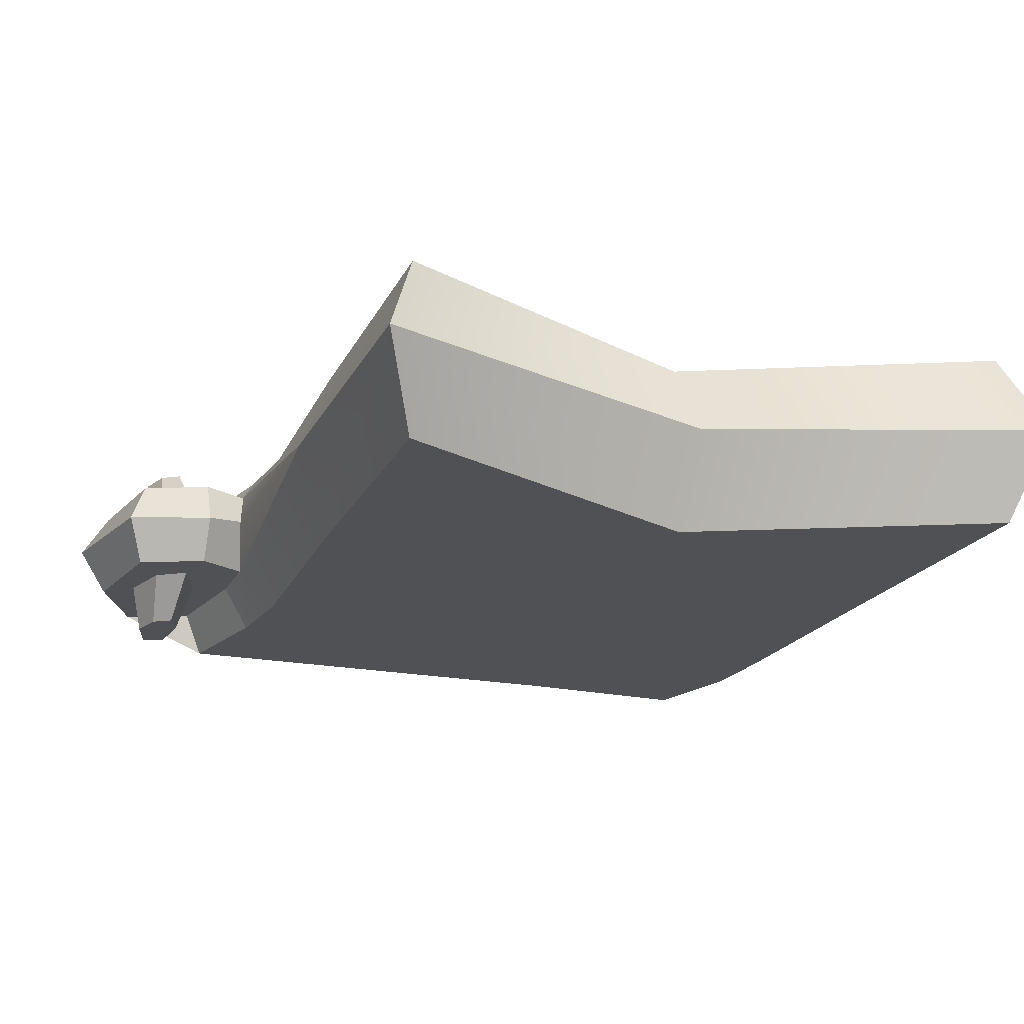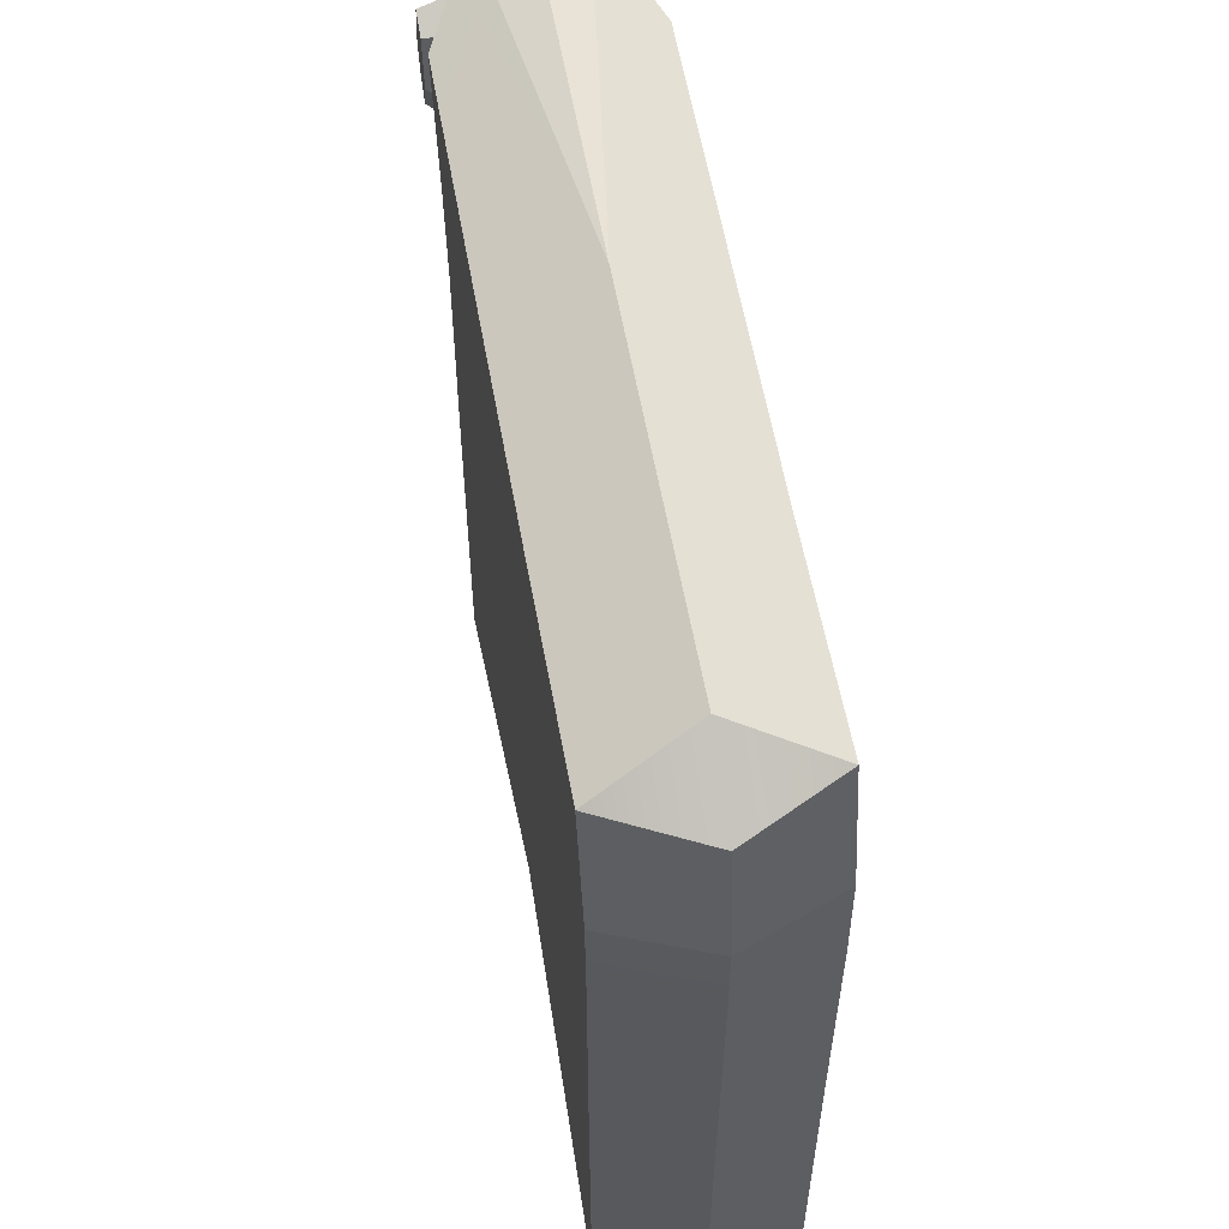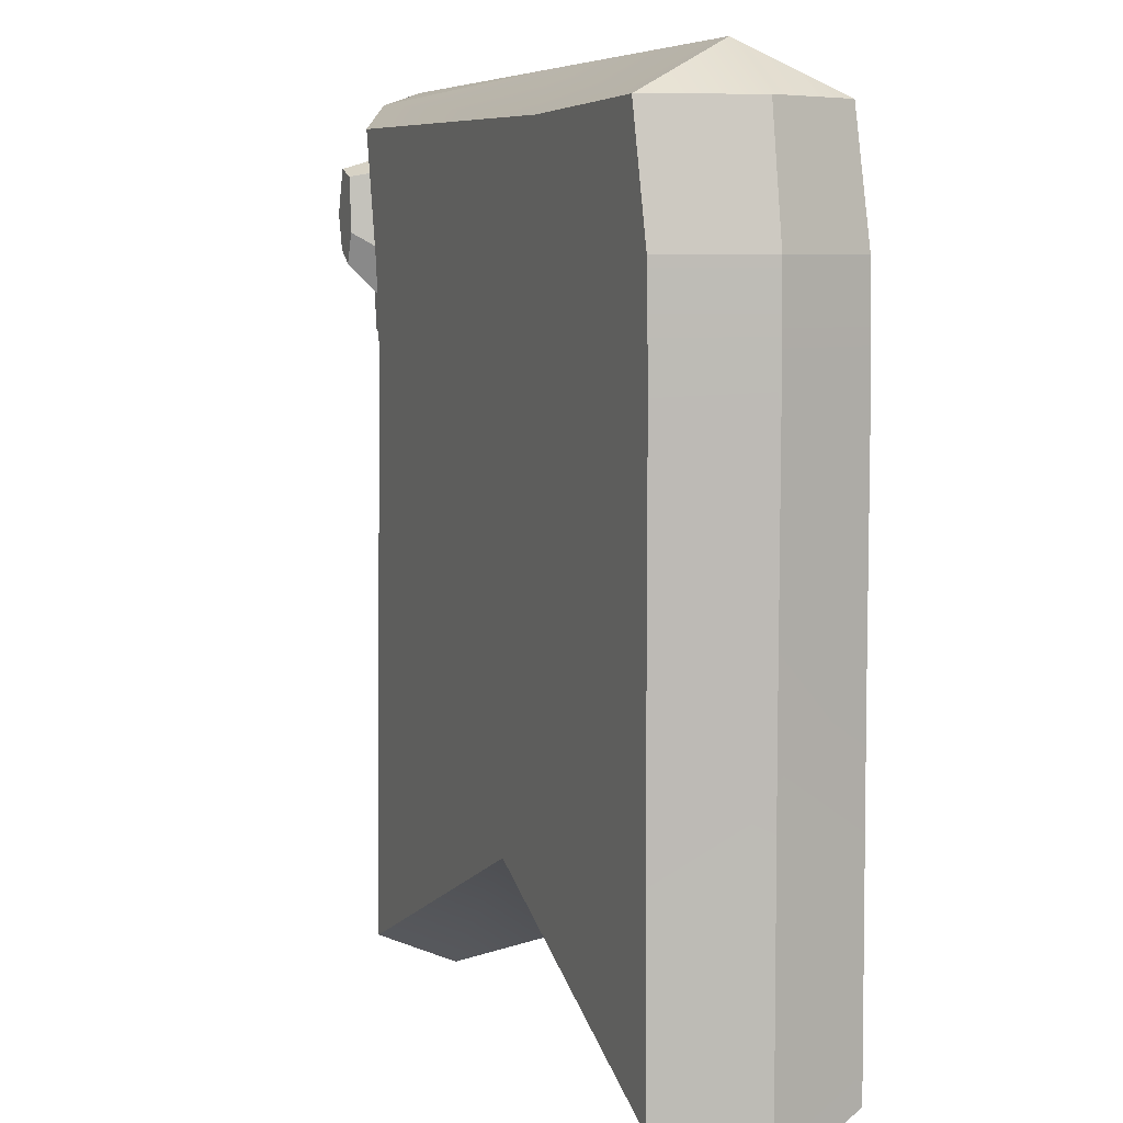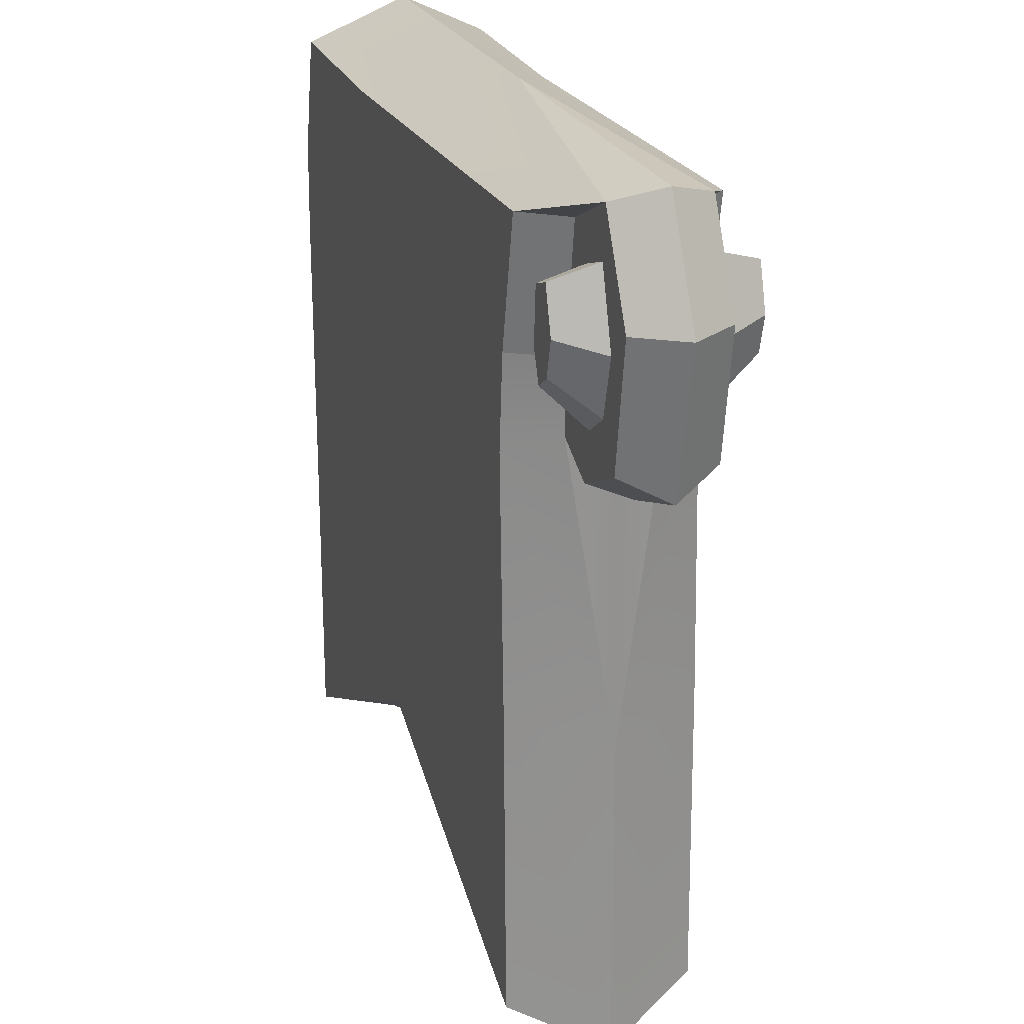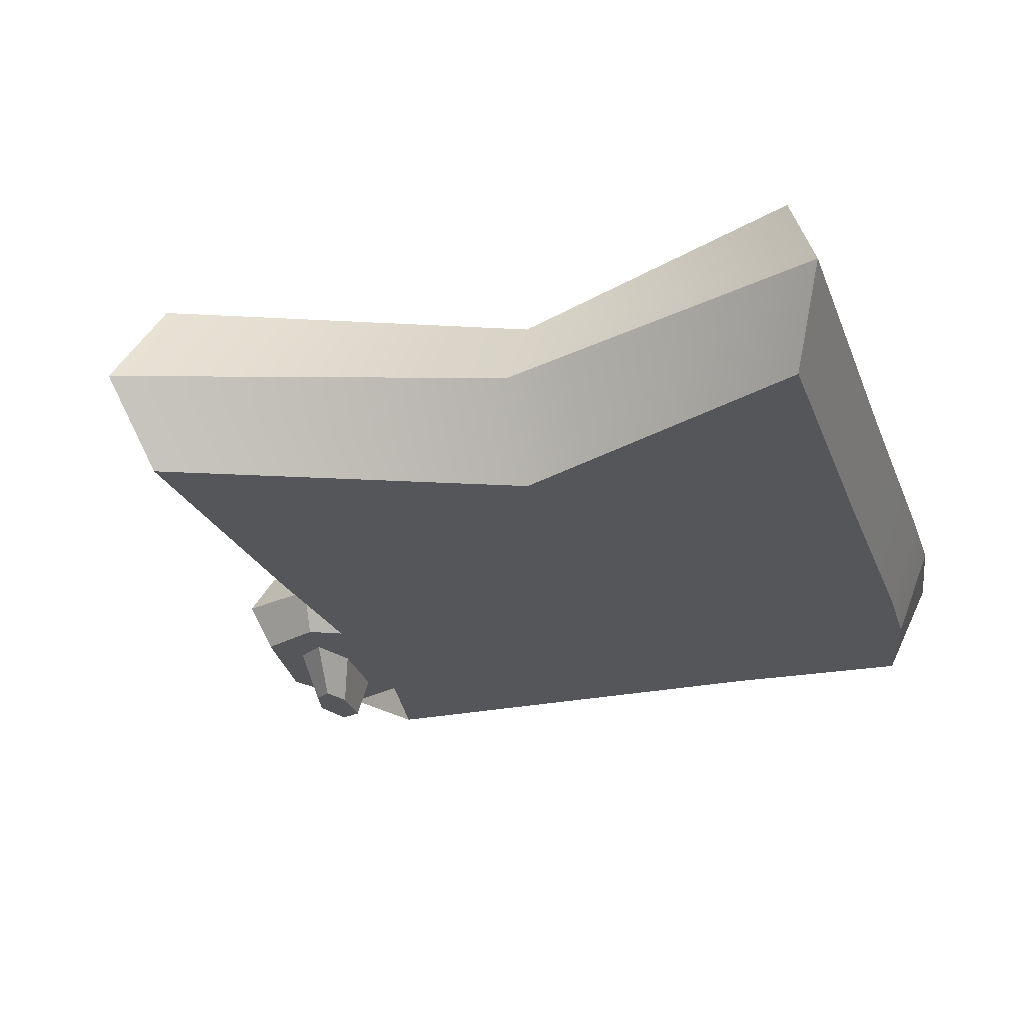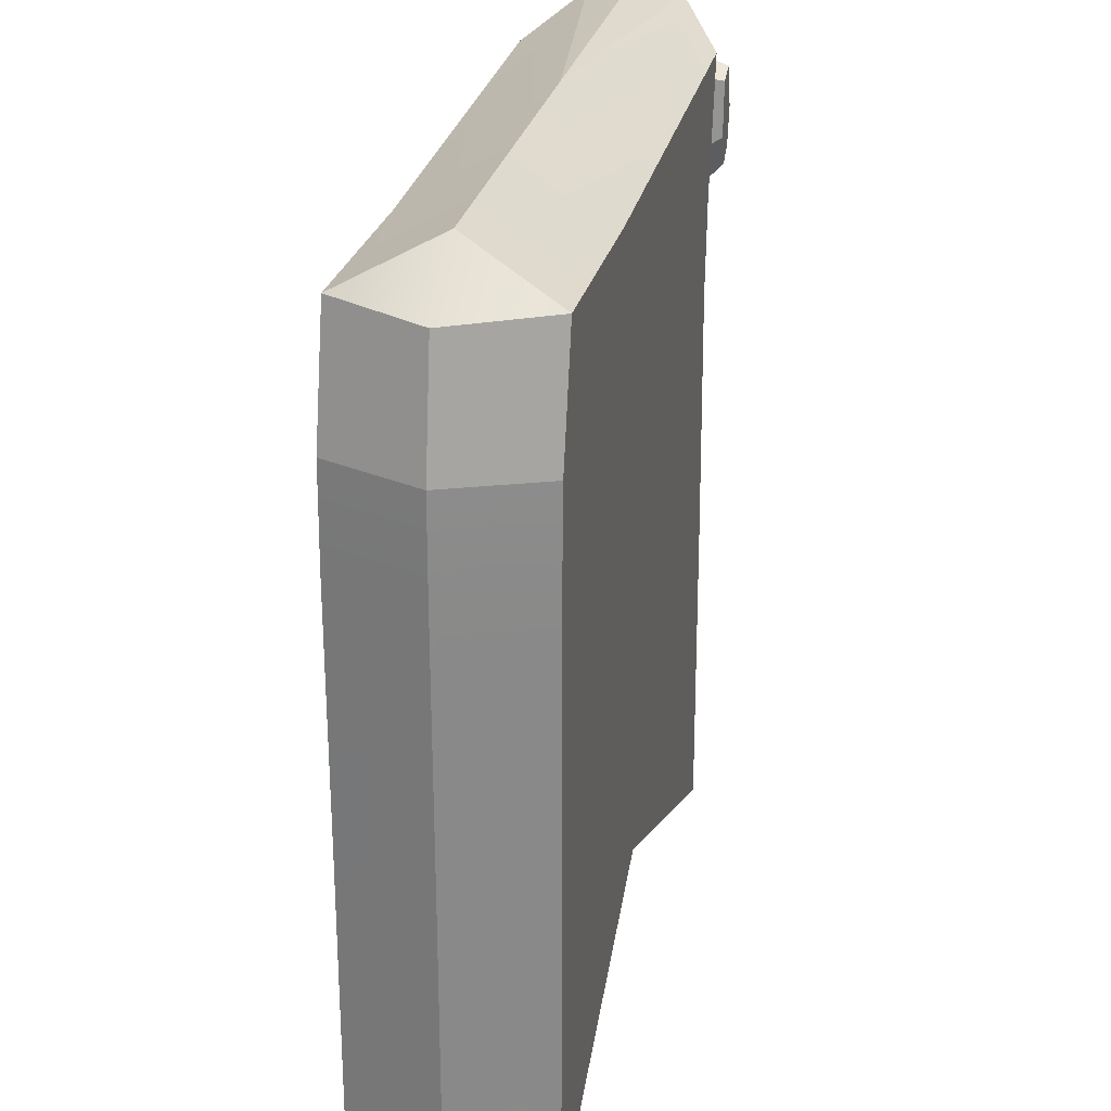
<metadata>
{"format":"obj","ext":"obj","renderer":"f3d","projection":"perspective","resolution":1024,"background":"white","views":[{"elev":-20.0,"azim":-21.0,"up":"+Z"},{"elev":58.7,"azim":79.8,"up":"+Y"},{"elev":6.4,"azim":68.3,"up":"+Y"},{"elev":23.7,"azim":-108.9,"up":"+Y"},{"elev":-25.1,"azim":18.0,"up":"+Z"},{"elev":27.2,"azim":102.2,"up":"+Y"}]}
</metadata>
<code>
v -16.86 18.77 -0
v -19.3 14.03 -0
v -17.98 7.552 -0
v -14.23 6.219 0
v -12.12 11.28 2
v -12.96 16.77 2
v -15.91 18.15 2
v -18.02 14.03 2
v -17.18 8.545 2
v -14.23 7.167 2
v 18.61 11.75 0
v 17.77 16.81 0
v 14.56 18.86 0
v -15.72 15.99 2
v -16.67 12.87 2
v -14.65 9.368 2
v -16 10.3 2
v -13.79 11.52 2
v -14.07 15.41 2
v -15.53 15.4 4
v -16.1 13.51 4
v -15.69 11.96 4
v -14.88 11.4 4
v -14.36 12.7 4
v -14.53 15.05 4
v -10.93 11.28 4
v -12.11 16.93 4
v 17.03 11.75 4
v 15.79 16.85 4
v -12.82 -18.91 -0
v 18.59 -18.87 0
v 17.2 -16.97 4
v -11.28 -16.97 4
v -12.12 8.19 2
v -10.57 7.235 4
v 17.16 7.706 4
v 18.65 7.706 0
v -12.66 6.268 0
v 18.57 -4.125 0
v 17.13 -3.221 4
v -11.02 -3.801 4
v -12.69 -4.948 -0
v -1.151 18.82 0
v 7.287 16.59 4
v 2.843 11.51 4
v 2.892 7.47 4
v 3.823 -3.511 4
v 3.814 -10.5 4
v 3.734 -13.31 0
v -12.12 11.28 -2
v -12.96 16.77 -2
v -15.91 18.15 -2
v -18.02 14.03 -2
v -17.18 8.545 -2
v -14.23 7.167 -2
v -15.72 15.99 -2
v -16.67 12.87 -2
v -14.65 9.368 -2
v -16 10.3 -2
v -13.79 11.52 -2
v -14.07 15.41 -2
v -15.53 15.4 -4
v -16.1 13.51 -4
v -15.69 11.96 -4
v -14.88 11.4 -4
v -14.36 12.7 -4
v -14.53 15.05 -4
v -10.93 11.28 -4
v -12.11 16.93 -4
v 17.03 11.75 -4
v 15.79 16.85 -4
v 17.2 -16.97 -4
v -11.28 -16.97 -4
v -12.12 8.19 -2
v -10.57 7.235 -4
v 17.16 7.706 -4
v 17.13 -3.221 -4
v -11.02 -3.801 -4
v 7.287 16.59 -4
v 2.843 11.51 -4
v 2.892 7.47 -4
v 3.823 -3.511 -4
v 3.814 -10.5 -4
f 1 2 8 7
f 2 3 9 8
f 3 4 10 9
f 20 21 22 23
f 24 25 20 23
f 44 45 28 29
f 43 44 29 13
f 7 14 19 6
f 7 8 15 14
f 16 17 9 10
f 5 18 16 10
f 6 19 18 5
f 17 15 8 9
f 14 15 21 20
f 15 17 22 21
f 17 16 23 22
f 18 19 25 24
f 19 14 20 25
f 16 18 24 23
f 6 5 26 27
f 48 49 31 32
f 11 12 29 28
f 7 6 27
f 12 13 29
f 11 28 36 37
f 28 45 46 36
f 26 5 34 35
f 41 42 30 33
f 40 47 48 32
f 39 40 32 31
f 10 4 38 34
f 10 34 5
f 37 36 40 39
f 36 46 47 40
f 35 34 42 41
f 42 34 38
f 1 7 43
f 7 27 44 43
f 27 26 45 44
f 46 45 26 35
f 47 46 35 41
f 48 47 41 33
f 30 49 48 33
f 1 52 53 2
f 2 53 54 3
f 3 54 55 4
f 62 65 64 63
f 66 65 62 67
f 79 71 70 80
f 43 13 71 79
f 52 51 61 56
f 52 56 57 53
f 58 55 54 59
f 50 55 58 60
f 51 50 60 61
f 59 54 53 57
f 56 62 63 57
f 57 63 64 59
f 59 64 65 58
f 60 66 67 61
f 61 67 62 56
f 58 65 66 60
f 51 69 68 50
f 83 72 31 49
f 11 70 71 12
f 52 69 51
f 12 71 13
f 11 37 76 70
f 70 76 81 80
f 68 75 74 50
f 78 73 30 42
f 77 72 83 82
f 39 31 72 77
f 55 74 38 4
f 55 50 74
f 37 39 77 76
f 76 77 82 81
f 75 78 42 74
f 42 38 74
f 1 43 52
f 52 43 79 69
f 69 79 80 68
f 81 75 68 80
f 82 78 75 81
f 83 73 78 82
f 30 73 83 49

</code>
